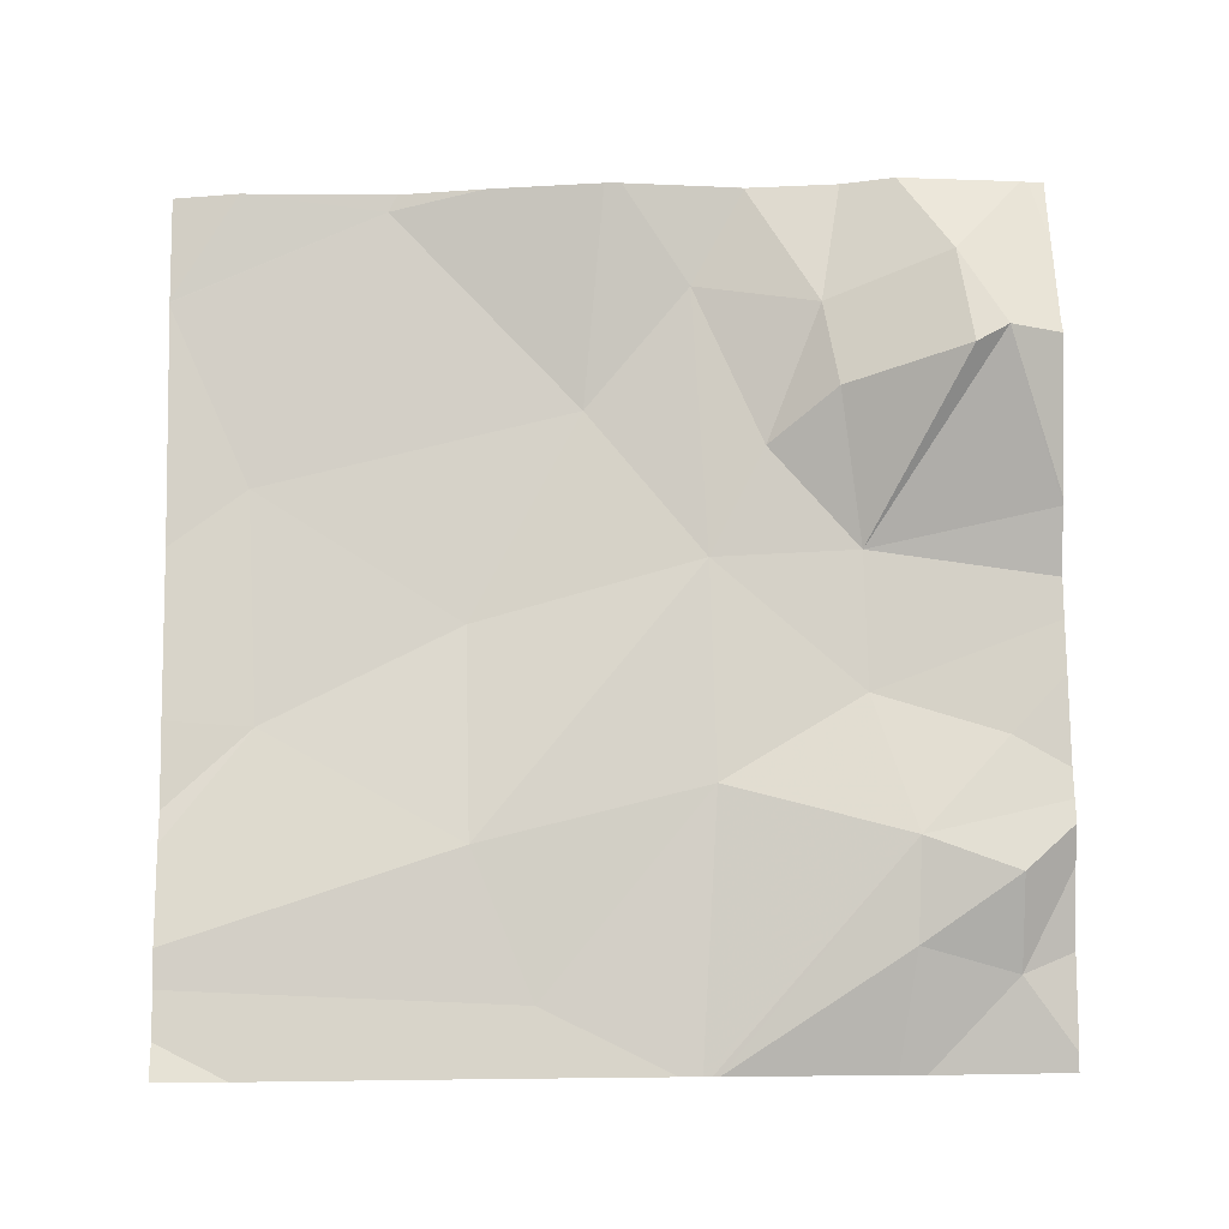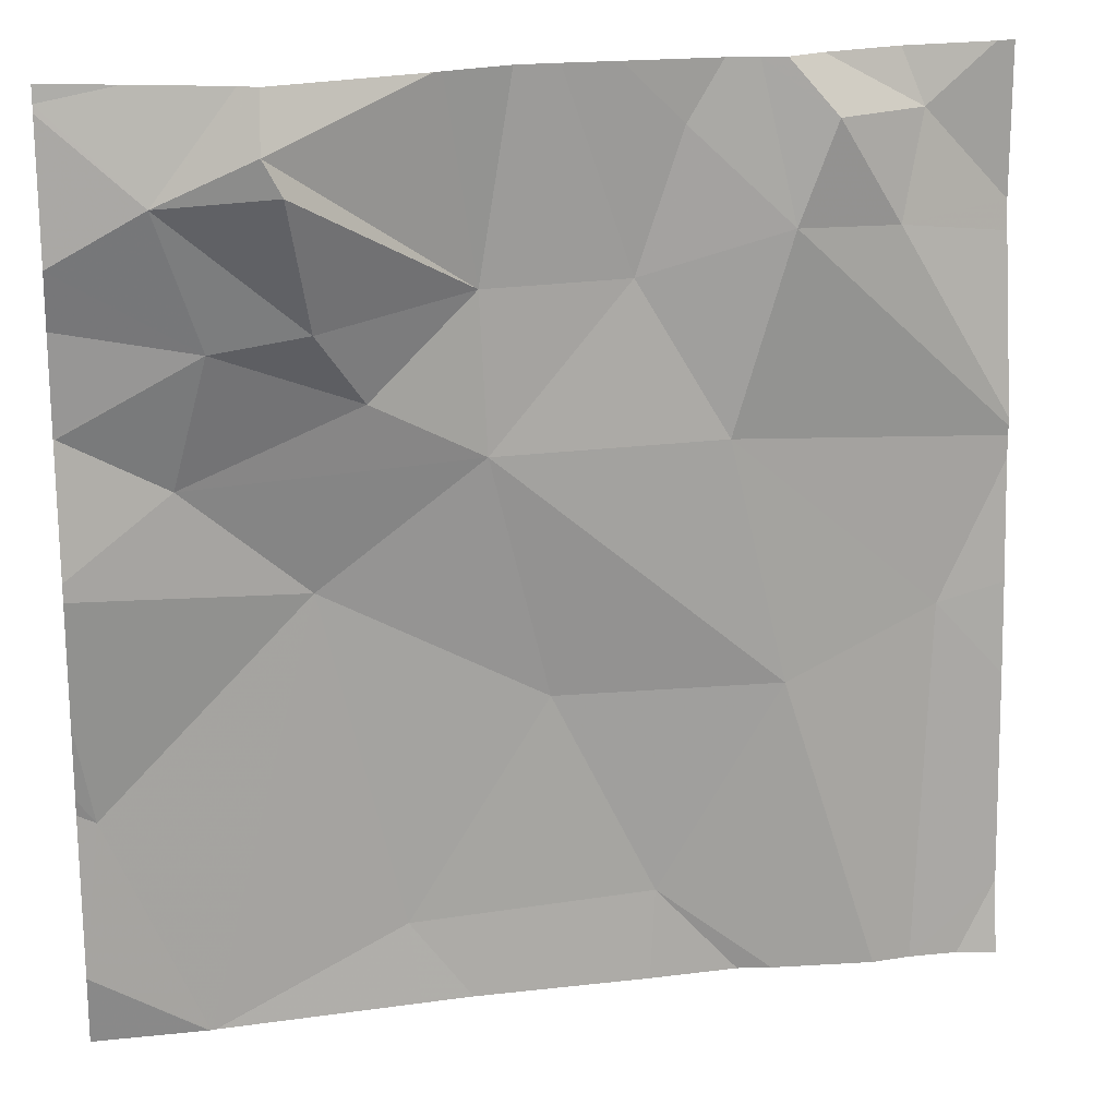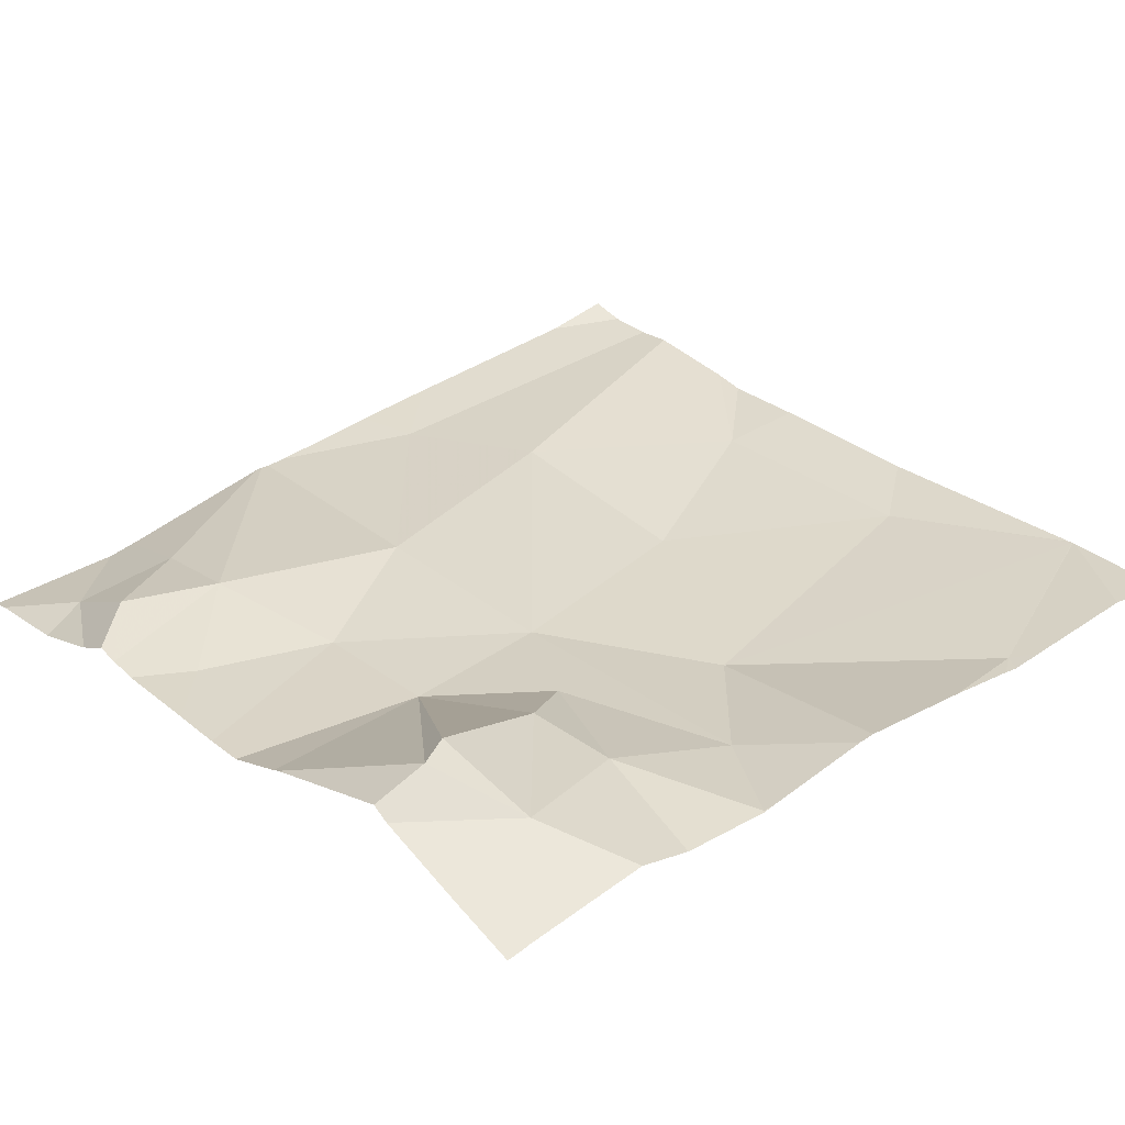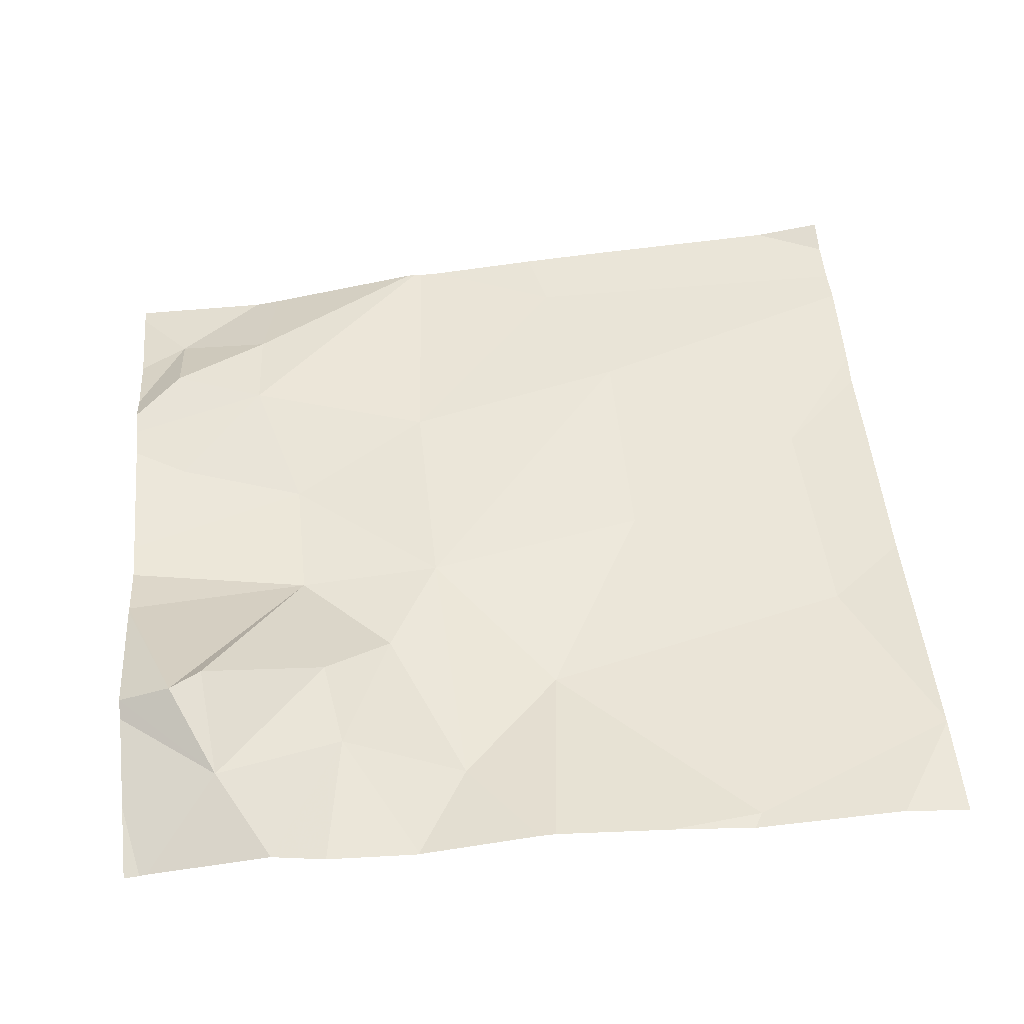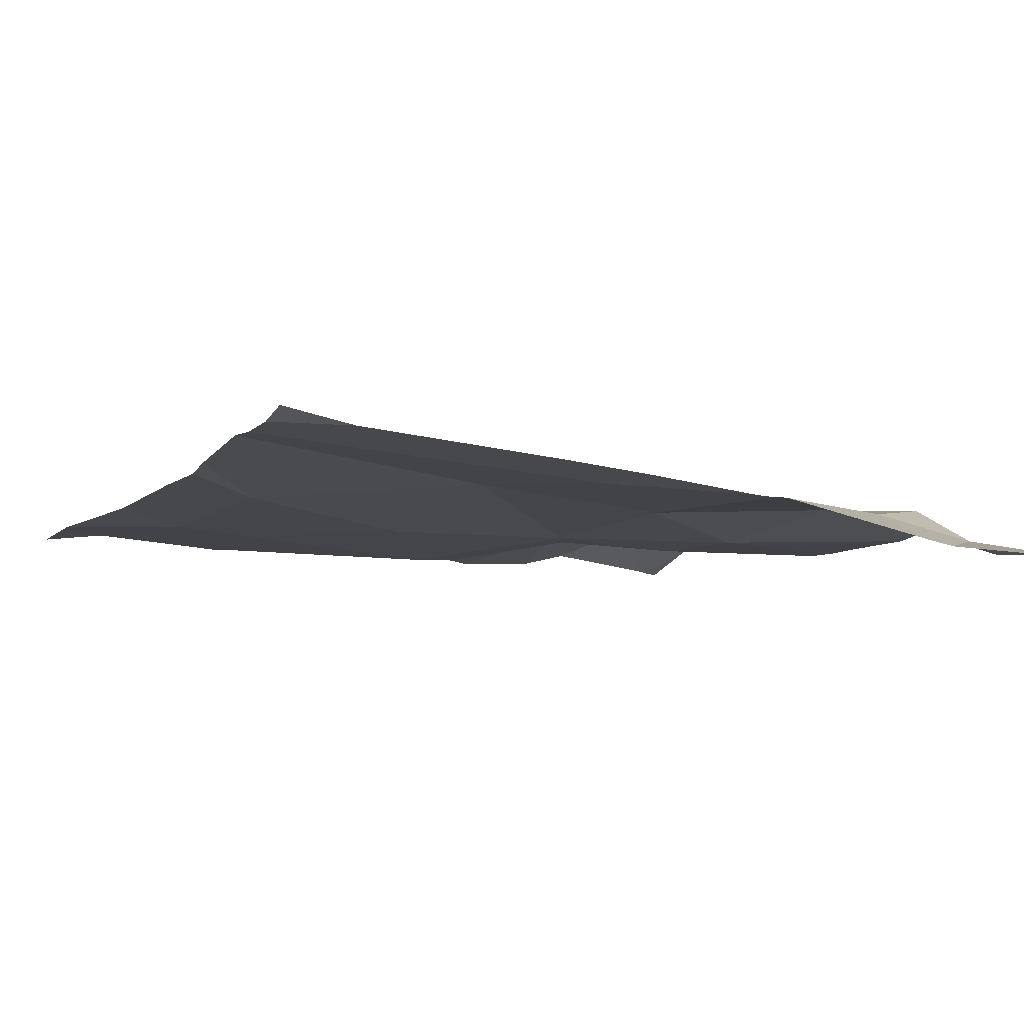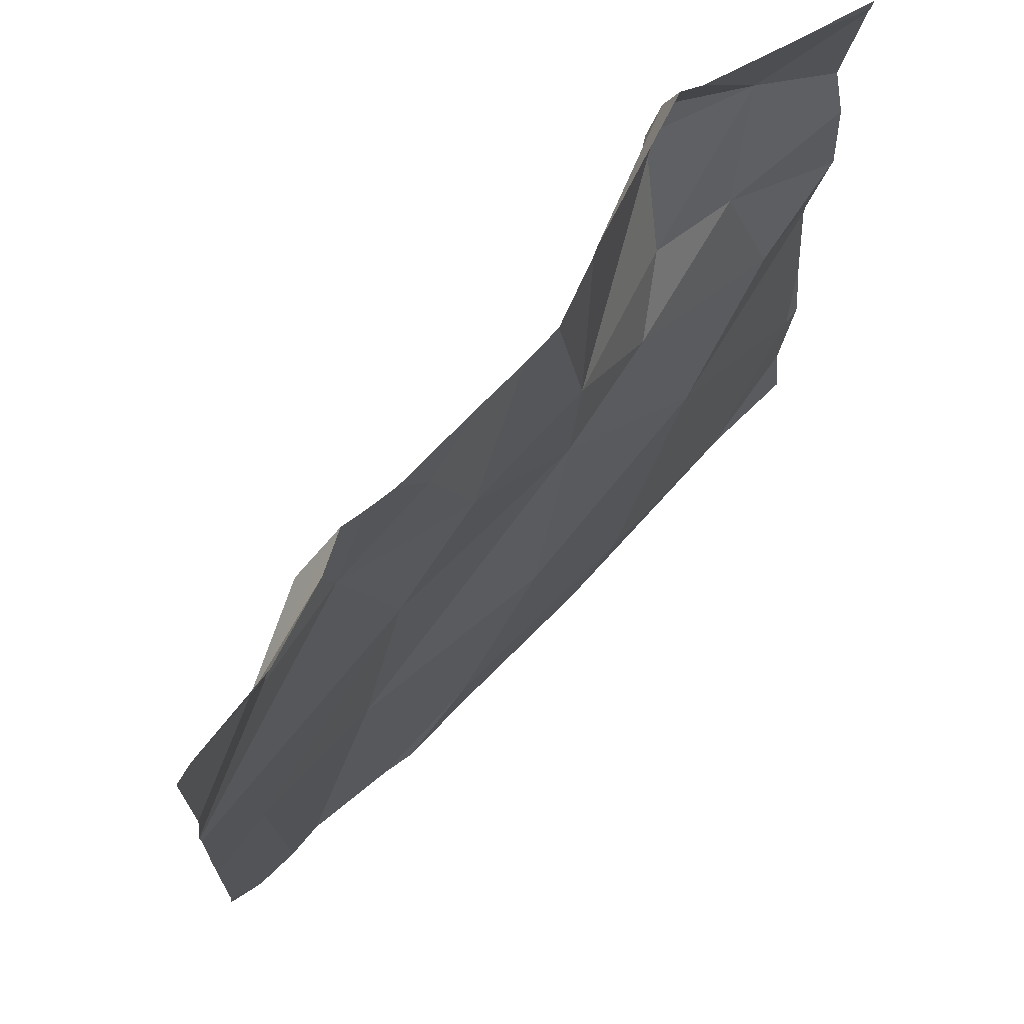
<metadata>
{"format":"obj","ext":"obj","renderer":"f3d","projection":"perspective","resolution":1024,"background":"white","views":[{"elev":76.1,"azim":89.1,"up":"+Z"},{"elev":18.6,"azim":-11.5,"up":"+Y"},{"elev":33.0,"azim":-130.8,"up":"+Z"},{"elev":52.1,"azim":-95.5,"up":"+Z"},{"elev":-9.8,"azim":64.3,"up":"+Z"},{"elev":71.6,"azim":135.8,"up":"+Y"}]}
</metadata>
<code>
v -144 215.4 483.4
v -144.2 215.5 483.5
v -143.9 215.4 483.4
v -143.6 215.4 483.4
v -143.7 215.6 483.4
v -143.7 215.4 483.4
v -143.8 215.5 483.4
v -144.2 215.5 483.5
v -144.2 215.4 483.4
v -144 215.6 483.4
v -143.5 214.7 483.4
v -143.6 215.5 483.3
v -144.1 214.7 483.4
v -144.3 215.5 483.5
v -144 215.6 483.4
v -144.1 214.7 483.4
v -143.5 215.4 483.3
v -143.5 215.2 483.3
v -143.6 215.6 483.3
v -144.2 215.1 483.4
v -144 215.2 483.4
v -143.7 215 483.4
v -143.8 215.2 483.4
v -144.4 214.9 483.4
v -144 215.6 483.4
v -143.5 215 483.4
v -144.2 215.6 483.5
v -143.9 215.6 483.4
v -144.3 214.7 483.4
v -144 214.7 483.4
v -144.3 215.2 483.4
v -144.3 215.4 483.4
v -144.1 215.3 483.4
v -143.8 214.8 483.4
v -143.5 215.1 483.4
v -144.4 215.3 483.4
v -143.5 215.2 483.3
v -143.5 215.2 483.3
v -143.5 215.4 483.3
v -143.9 215 483.4
v -144.3 214.7 483.4
v -143.8 214.7 483.4
v -144.4 215.6 483.4
v -144.4 215.6 483.4
v -144.4 215.4 483.4
v -144.4 214.9 483.4
v -144.4 214.9 483.4
v -143.5 215.6 483.3
v -144.4 214.7 483.4
v -144.4 215.3 483.4
v -144.4 215.3 483.4
v -144.4 215.1 483.4
v -144.4 215.1 483.4
v -144.4 215.4 483.4
v -144.4 214.9 483.4
v -144.4 215.3 483.4
v -144.4 215 483.4
v -143.5 215 483.4
v -143.5 215.2 483.3
v -144.3 214.7 483.4
v -143.7 214.7 483.4
v -143.7 214.7 483.4
v -143.6 214.7 483.4
v -143.5 214.7 483.4
v -143.5 214.7 483.4
v -143.5 214.7 483.4
v -144.3 214.7 483.4
v -144.4 214.7 483.4
v -143.9 215.6 483.4
v -143.7 215.6 483.4
v -143.7 215.6 483.4
v -143.8 215.6 483.4
v -144.3 215.6 483.4
v -144.2 215.6 483.5
v -143.7 215.6 483.4
v -143.5 215.6 483.3
v -144.4 215.6 483.4
v -143.5 215.6 483.3
f 10 3 28
f 9 8 14
f 2 8 1
f 2 1 15
f 6 4 5
f 28 7 69
f 5 4 12
f 70 5 71
f 3 6 7
f 8 9 1
f 14 2 27
f 39 4 17
f 71 12 75
f 48 39 76
f 8 2 14
f 7 6 70
f 73 14 74
f 62 34 42
f 21 40 22
f 31 32 36
f 1 21 3
f 70 6 5
f 29 24 41
f 34 16 30
f 69 7 72
f 59 6 38
f 52 31 53
f 32 14 45
f 16 20 29
f 23 3 21
f 23 21 22
f 23 22 26
f 49 24 55
f 26 22 63
f 61 34 62
f 32 31 33
f 9 32 33
f 23 26 37
f 22 34 61
f 32 9 14
f 27 2 25
f 50 32 54
f 53 36 56
f 20 21 31
f 40 20 16
f 1 33 21
f 24 20 52
f 60 16 29
f 25 2 15
f 20 40 21
f 40 34 22
f 11 26 64
f 42 34 30
f 6 23 38
f 58 26 11
f 21 33 31
f 1 9 33
f 18 4 6
f 6 3 23
f 16 34 40
f 18 6 59
f 41 24 49
f 44 14 43
f 15 1 10
f 45 14 44
f 28 3 7
f 46 24 47
f 29 20 24
f 38 23 37
f 47 24 57
f 41 49 67
f 37 26 35
f 50 36 32
f 51 36 50
f 35 26 58
f 52 20 31
f 30 16 13
f 53 31 36
f 54 32 45
f 17 4 18
f 13 16 60
f 55 24 46
f 56 36 51
f 10 1 3
f 57 24 52
f 39 12 4
f 63 22 61
f 64 26 63
f 19 12 48
f 65 11 64
f 66 11 65
f 48 12 39
f 67 49 68
f 71 5 12
f 72 7 70
f 73 43 14
f 74 14 27
f 75 12 19
f 76 39 78
f 77 43 73

</code>
